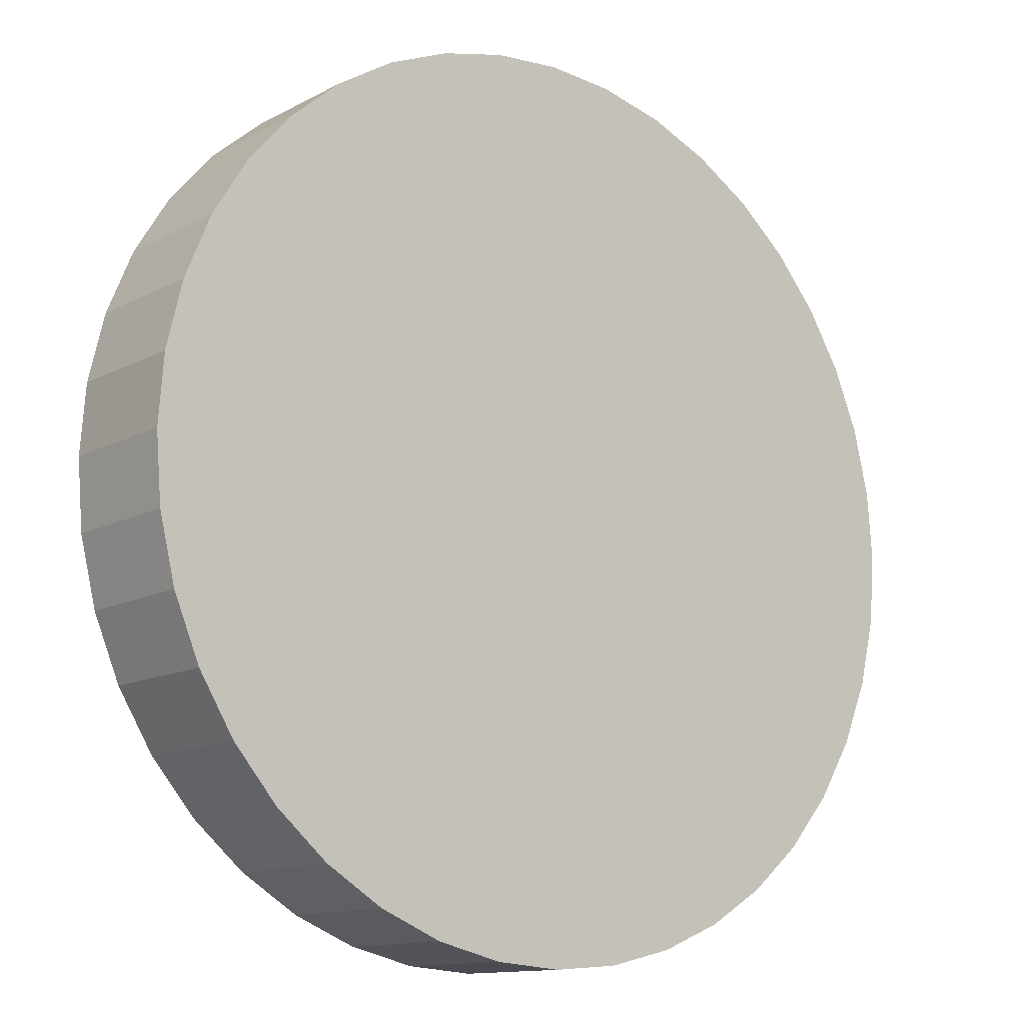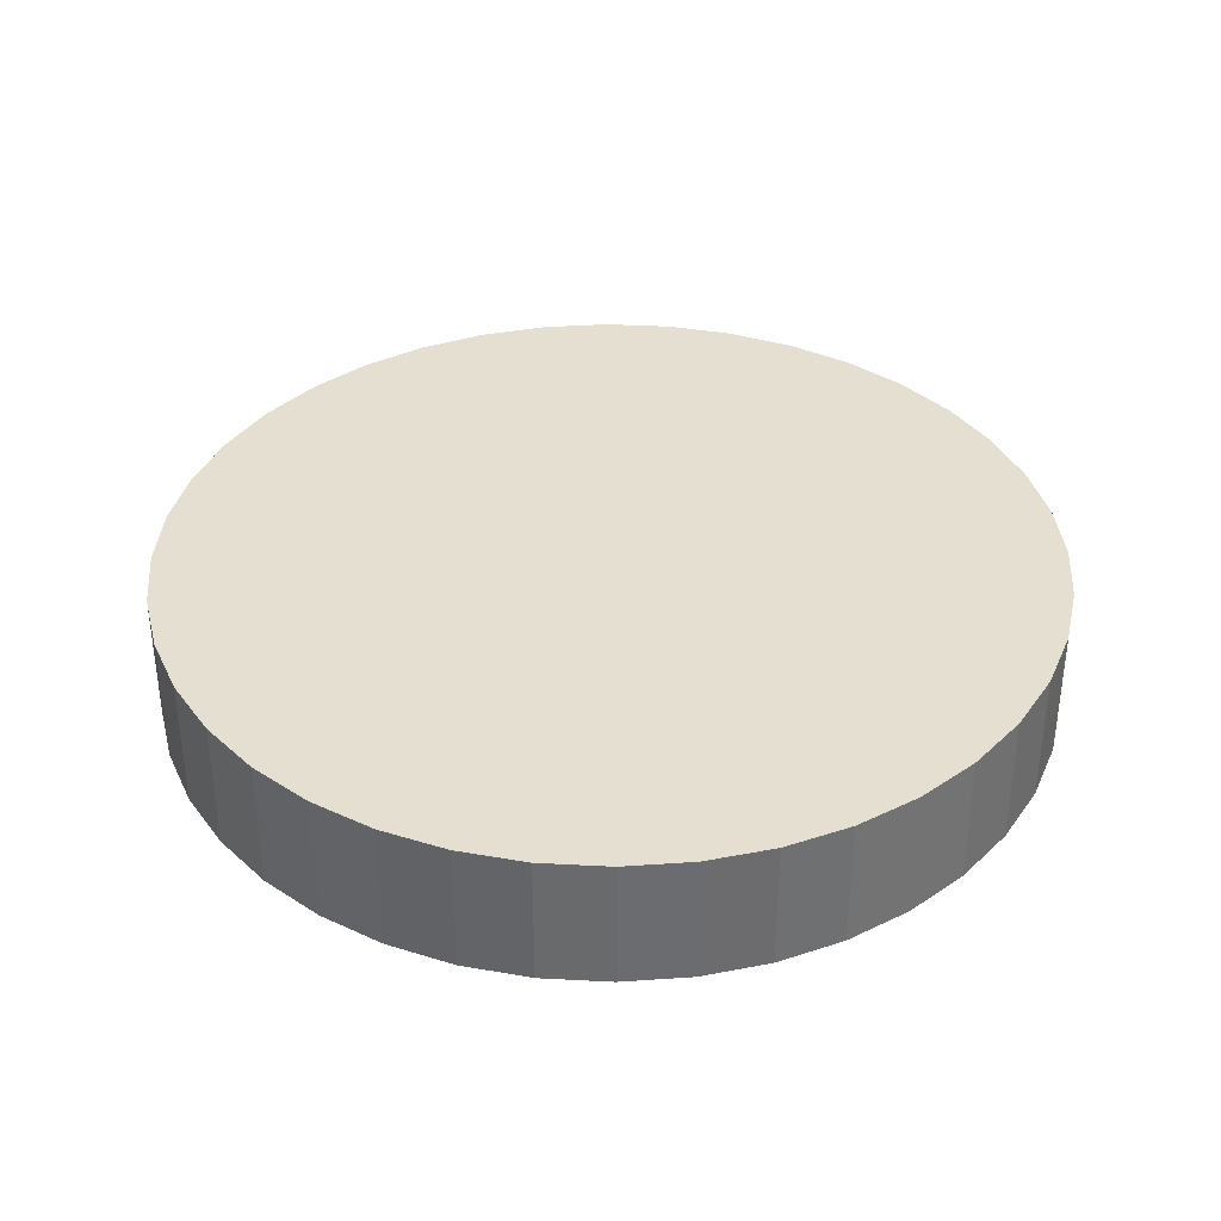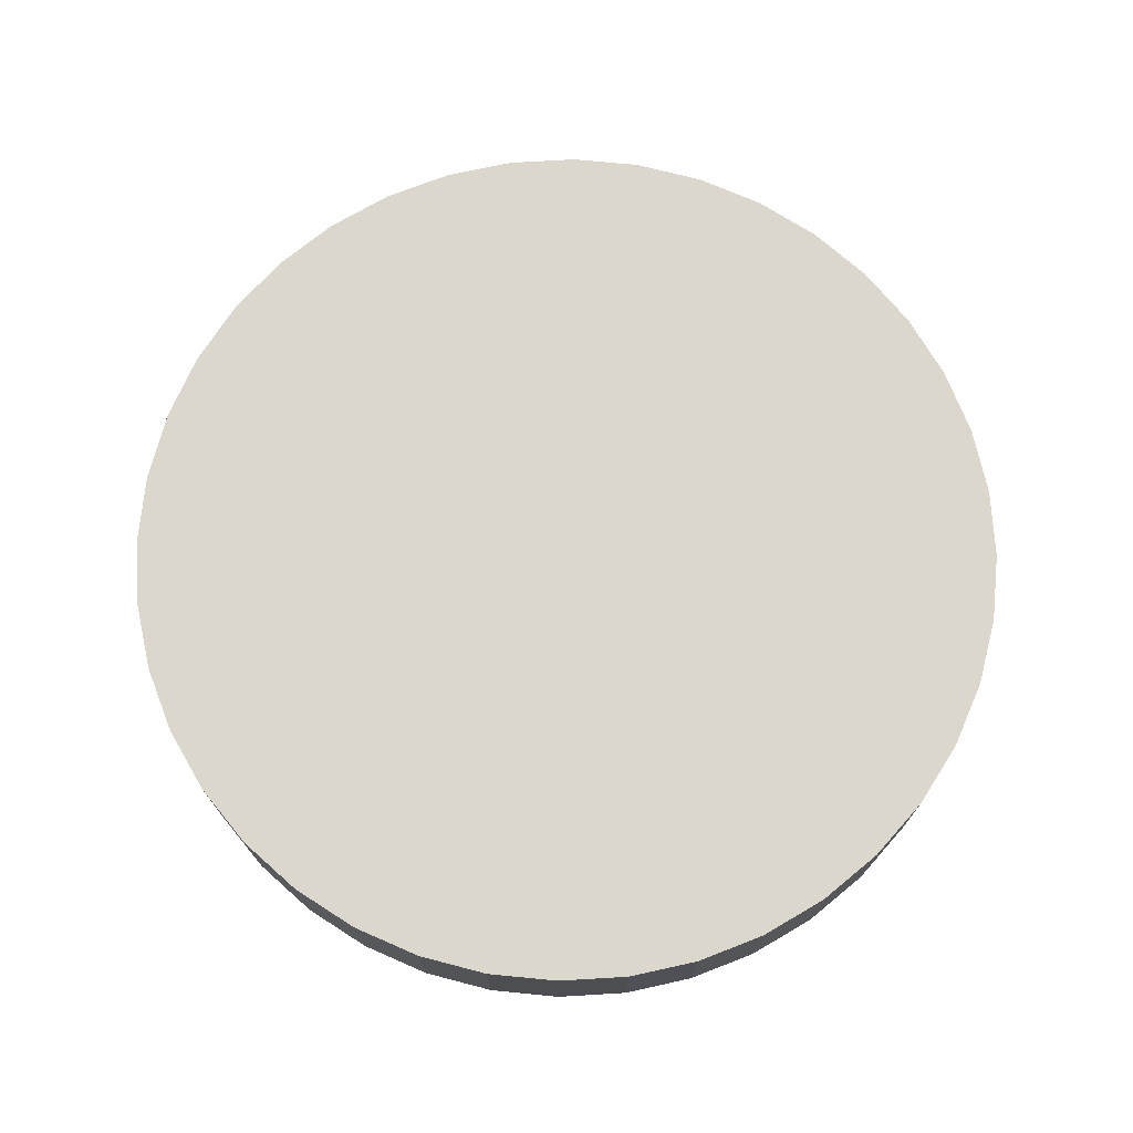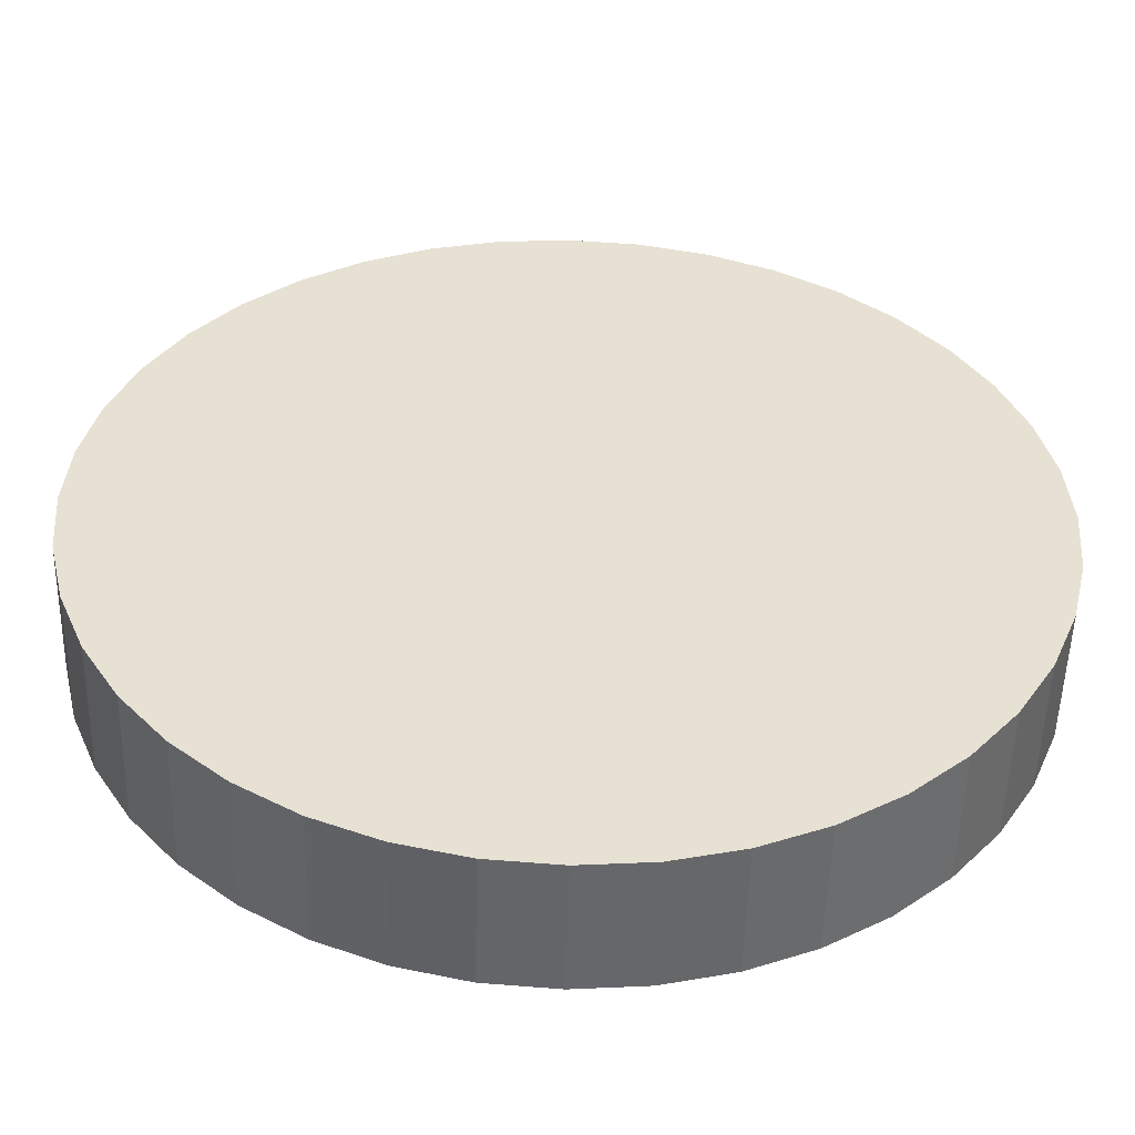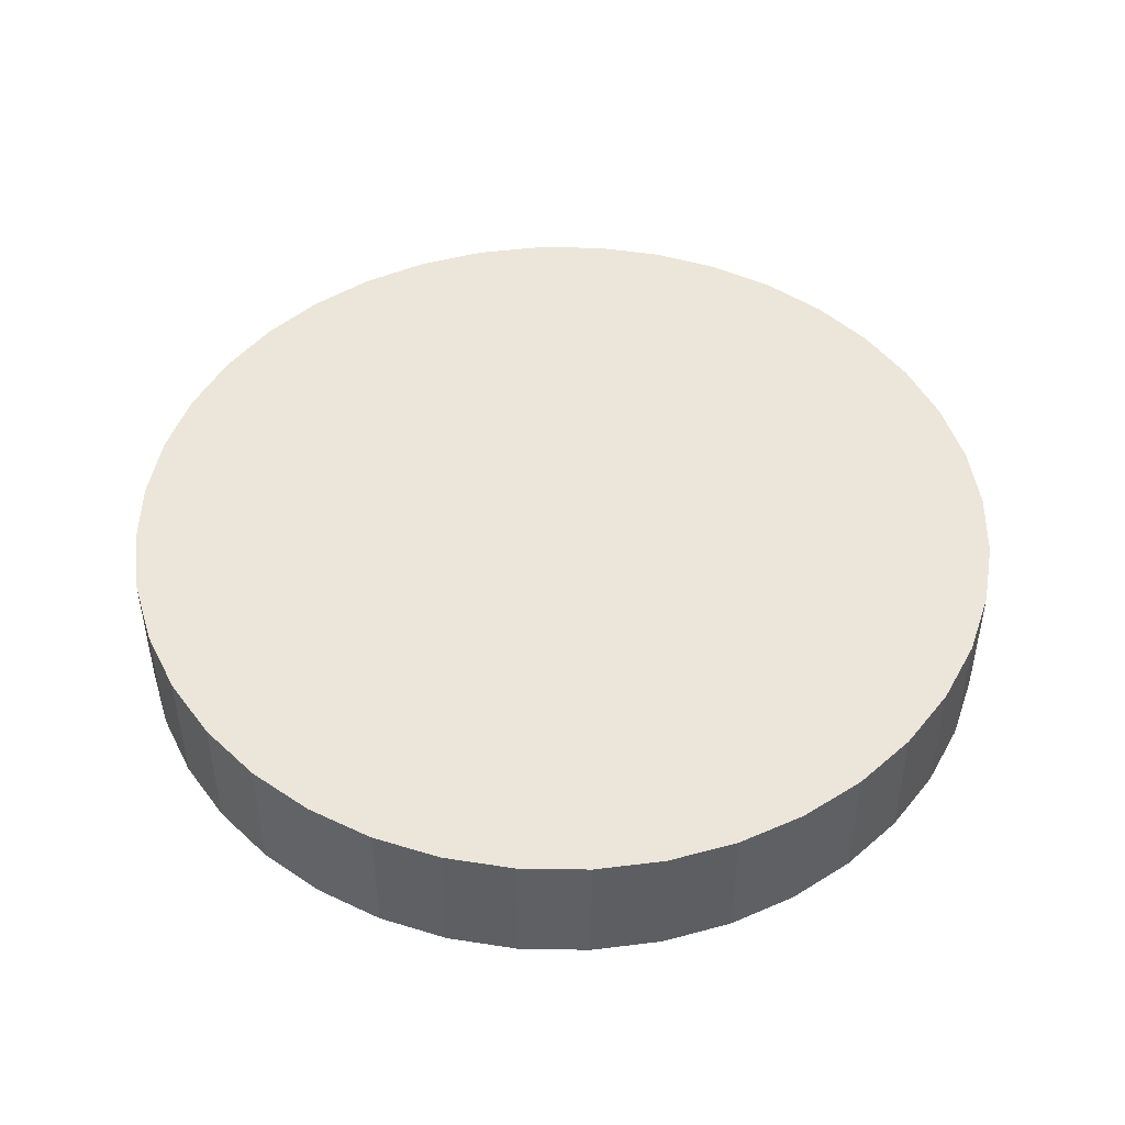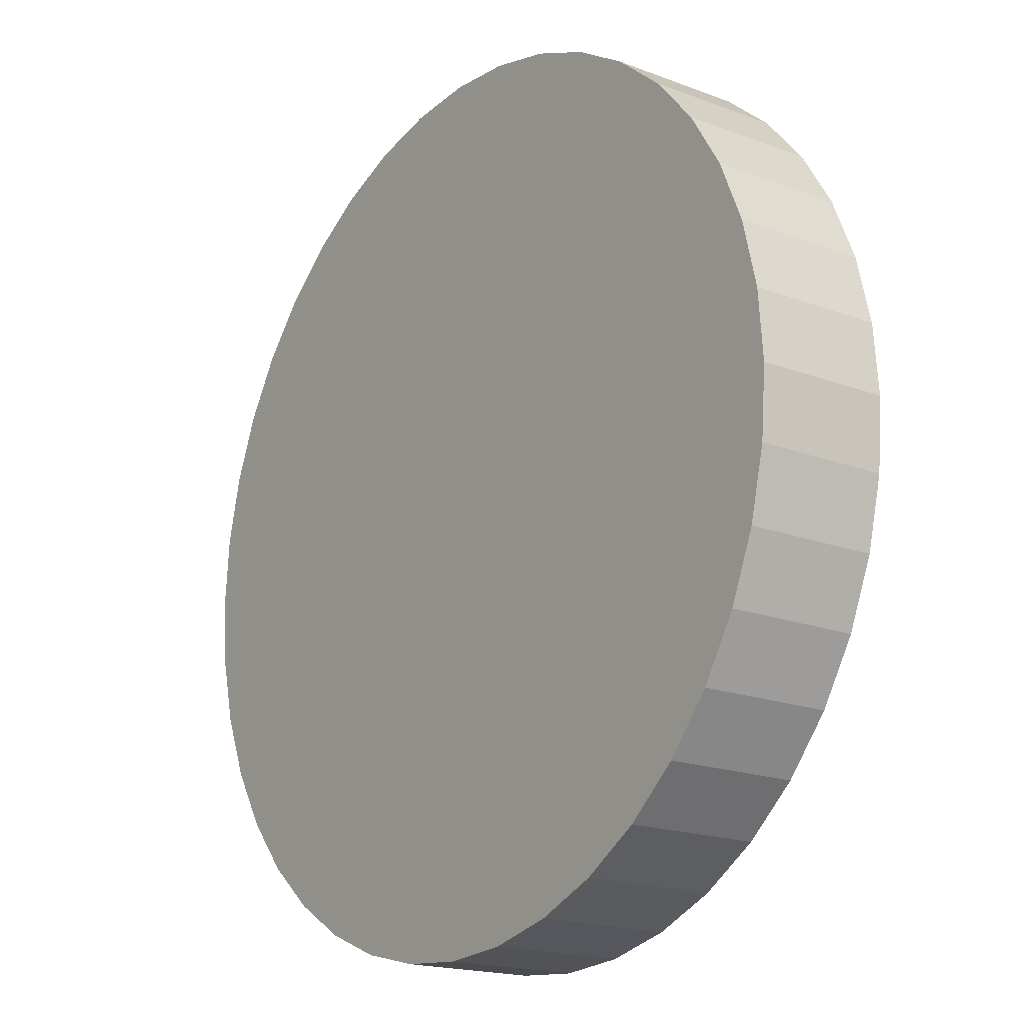
<metadata>
{"format":"obj","ext":"obj","renderer":"f3d","projection":"perspective","resolution":1024,"background":"white","views":[{"elev":-12.5,"azim":-39.2,"up":"+Y"},{"elev":36.6,"azim":-135.6,"up":"+Z"},{"elev":72.8,"azim":109.1,"up":"+Z"},{"elev":-51.9,"azim":-1.4,"up":"+Y"},{"elev":47.4,"azim":-12.5,"up":"+Z"},{"elev":-18.3,"azim":53.7,"up":"+Y"}]}
</metadata>
<code>
v 0 0 0.15
v 1 0 0.15
v 0.9877 0.1564 0.15
v 0.9511 0.309 0.15
v 0.891 0.454 0.15
v 0.809 0.5878 0.15
v 0.7071 0.7071 0.15
v 0.5878 0.809 0.15
v 0.454 0.891 0.15
v 0.309 0.9511 0.15
v 0.1564 0.9877 0.15
v 6.123e-17 1 0.15
v -0.1564 0.9877 0.15
v -0.309 0.9511 0.15
v -0.454 0.891 0.15
v -0.5878 0.809 0.15
v -0.7071 0.7071 0.15
v -0.809 0.5878 0.15
v -0.891 0.454 0.15
v -0.9511 0.309 0.15
v -0.9877 0.1564 0.15
v -1 1.225e-16 0.15
v -0.9877 -0.1564 0.15
v -0.9511 -0.309 0.15
v -0.891 -0.454 0.15
v -0.809 -0.5878 0.15
v -0.7071 -0.7071 0.15
v -0.5878 -0.809 0.15
v -0.454 -0.891 0.15
v -0.309 -0.9511 0.15
v -0.1564 -0.9877 0.15
v -1.837e-16 -1 0.15
v 0.1564 -0.9877 0.15
v 0.309 -0.9511 0.15
v 0.454 -0.891 0.15
v 0.5878 -0.809 0.15
v 0.7071 -0.7071 0.15
v 0.809 -0.5878 0.15
v 0.891 -0.454 0.15
v 0.9511 -0.309 0.15
v 0.9877 -0.1564 0.15
v 0 0 -0.15
v 1 0 -0.15
v 0.9877 0.1564 -0.15
v 0.9511 0.309 -0.15
v 0.891 0.454 -0.15
v 0.809 0.5878 -0.15
v 0.7071 0.7071 -0.15
v 0.5878 0.809 -0.15
v 0.454 0.891 -0.15
v 0.309 0.9511 -0.15
v 0.1564 0.9877 -0.15
v 6.123e-17 1 -0.15
v -0.1564 0.9877 -0.15
v -0.309 0.9511 -0.15
v -0.454 0.891 -0.15
v -0.5878 0.809 -0.15
v -0.7071 0.7071 -0.15
v -0.809 0.5878 -0.15
v -0.891 0.454 -0.15
v -0.9511 0.309 -0.15
v -0.9877 0.1564 -0.15
v -1 1.225e-16 -0.15
v -0.9877 -0.1564 -0.15
v -0.9511 -0.309 -0.15
v -0.891 -0.454 -0.15
v -0.809 -0.5878 -0.15
v -0.7071 -0.7071 -0.15
v -0.5878 -0.809 -0.15
v -0.454 -0.891 -0.15
v -0.309 -0.9511 -0.15
v -0.1564 -0.9877 -0.15
v -1.837e-16 -1 -0.15
v 0.1564 -0.9877 -0.15
v 0.309 -0.9511 -0.15
v 0.454 -0.891 -0.15
v 0.5878 -0.809 -0.15
v 0.7071 -0.7071 -0.15
v 0.809 -0.5878 -0.15
v 0.891 -0.454 -0.15
v 0.9511 -0.309 -0.15
v 0.9877 -0.1564 -0.15
f 1 2 3
f 1 3 4
f 1 4 5
f 1 5 6
f 1 6 7
f 1 7 8
f 1 8 9
f 1 9 10
f 1 10 11
f 1 11 12
f 1 12 13
f 1 13 14
f 1 14 15
f 1 15 16
f 1 16 17
f 1 17 18
f 1 18 19
f 1 19 20
f 1 20 21
f 1 21 22
f 1 22 23
f 1 23 24
f 1 24 25
f 1 25 26
f 1 26 27
f 1 27 28
f 1 28 29
f 1 29 30
f 1 30 31
f 1 31 32
f 1 32 33
f 1 33 34
f 1 34 35
f 1 35 36
f 1 36 37
f 1 37 38
f 1 38 39
f 1 39 40
f 1 40 41
f 1 41 2
f 42 44 43
f 42 45 44
f 42 46 45
f 42 47 46
f 42 48 47
f 42 49 48
f 42 50 49
f 42 51 50
f 42 52 51
f 42 53 52
f 42 54 53
f 42 55 54
f 42 56 55
f 42 57 56
f 42 58 57
f 42 59 58
f 42 60 59
f 42 61 60
f 42 62 61
f 42 63 62
f 42 64 63
f 42 65 64
f 42 66 65
f 42 67 66
f 42 68 67
f 42 69 68
f 42 70 69
f 42 71 70
f 42 72 71
f 42 73 72
f 42 74 73
f 42 75 74
f 42 76 75
f 42 77 76
f 42 78 77
f 42 79 78
f 42 80 79
f 42 81 80
f 42 82 81
f 42 43 82
f 2 43 3
f 43 44 3
f 3 44 4
f 44 45 4
f 4 45 5
f 45 46 5
f 5 46 6
f 46 47 6
f 6 47 7
f 47 48 7
f 7 48 8
f 48 49 8
f 8 49 9
f 49 50 9
f 9 50 10
f 50 51 10
f 10 51 11
f 51 52 11
f 11 52 12
f 52 53 12
f 12 53 13
f 53 54 13
f 13 54 14
f 54 55 14
f 14 55 15
f 55 56 15
f 15 56 16
f 56 57 16
f 16 57 17
f 57 58 17
f 17 58 18
f 58 59 18
f 18 59 19
f 59 60 19
f 19 60 20
f 60 61 20
f 20 61 21
f 61 62 21
f 21 62 22
f 62 63 22
f 22 63 23
f 63 64 23
f 23 64 24
f 64 65 24
f 24 65 25
f 65 66 25
f 25 66 26
f 66 67 26
f 26 67 27
f 67 68 27
f 27 68 28
f 68 69 28
f 28 69 29
f 69 70 29
f 29 70 30
f 70 71 30
f 30 71 31
f 71 72 31
f 31 72 32
f 72 73 32
f 32 73 33
f 73 74 33
f 33 74 34
f 74 75 34
f 34 75 35
f 75 76 35
f 35 76 36
f 76 77 36
f 36 77 37
f 77 78 37
f 37 78 38
f 78 79 38
f 38 79 39
f 79 80 39
f 39 80 40
f 80 81 40
f 40 81 41
f 81 82 41
f 41 82 2
f 82 43 2

</code>
